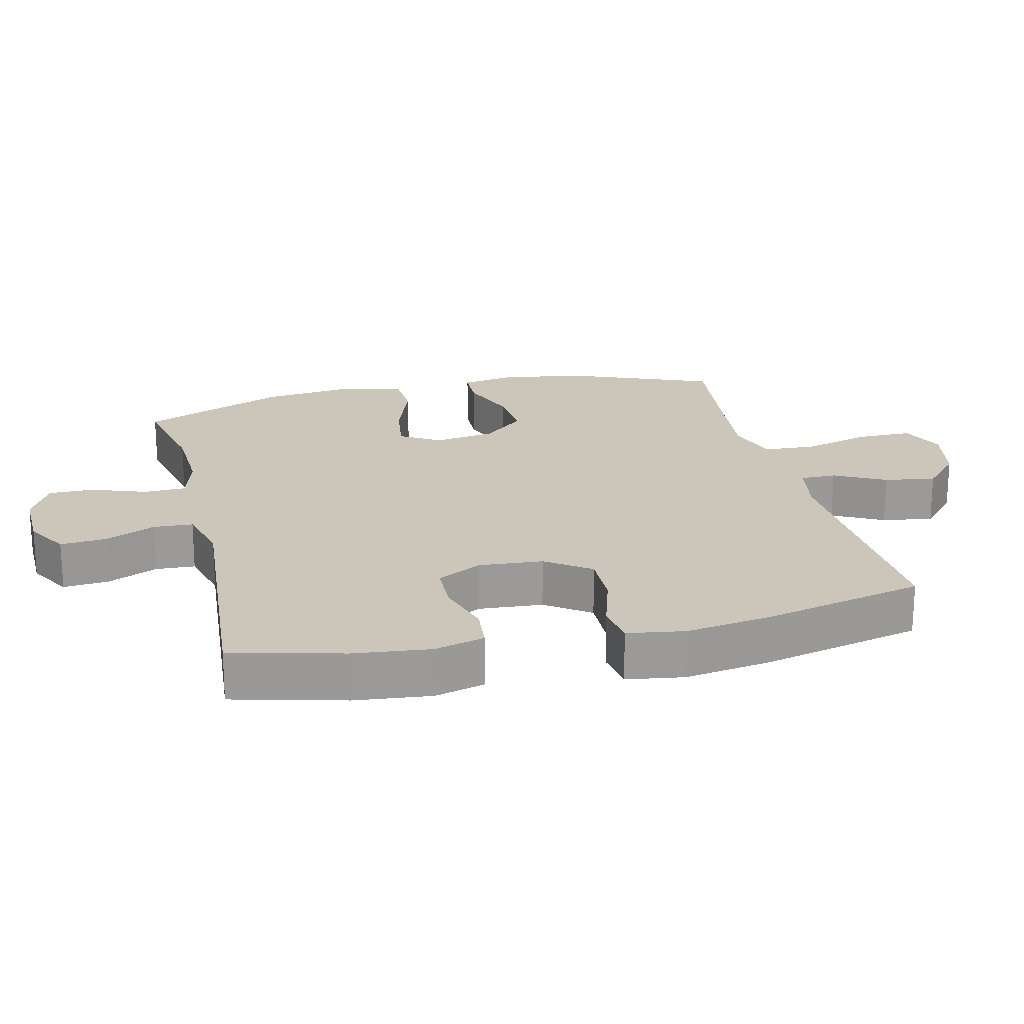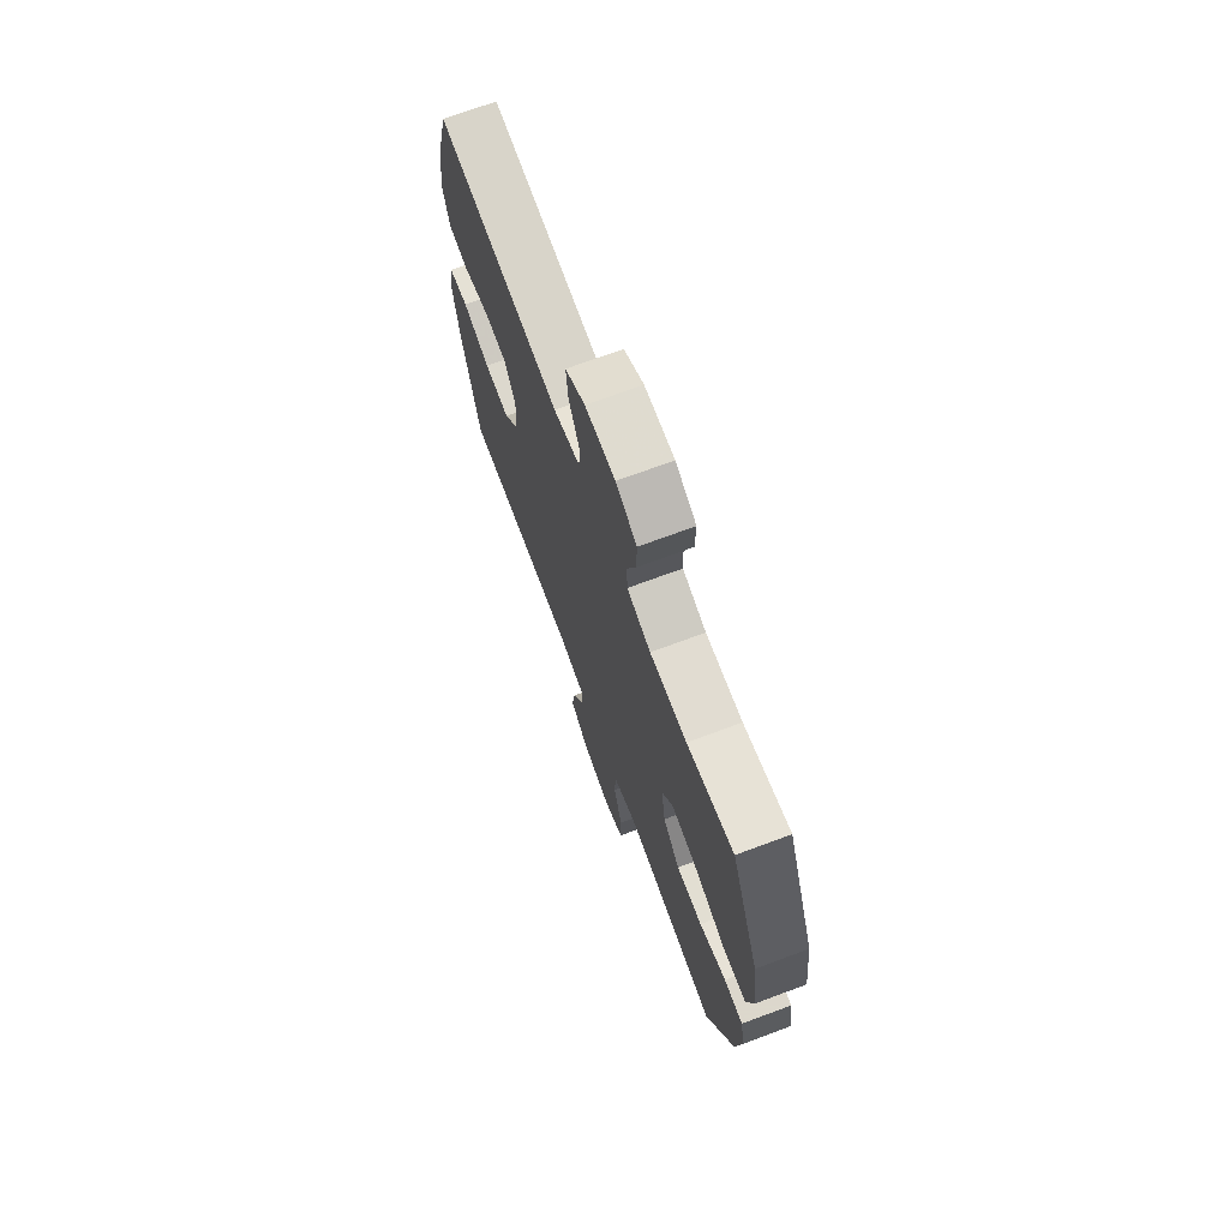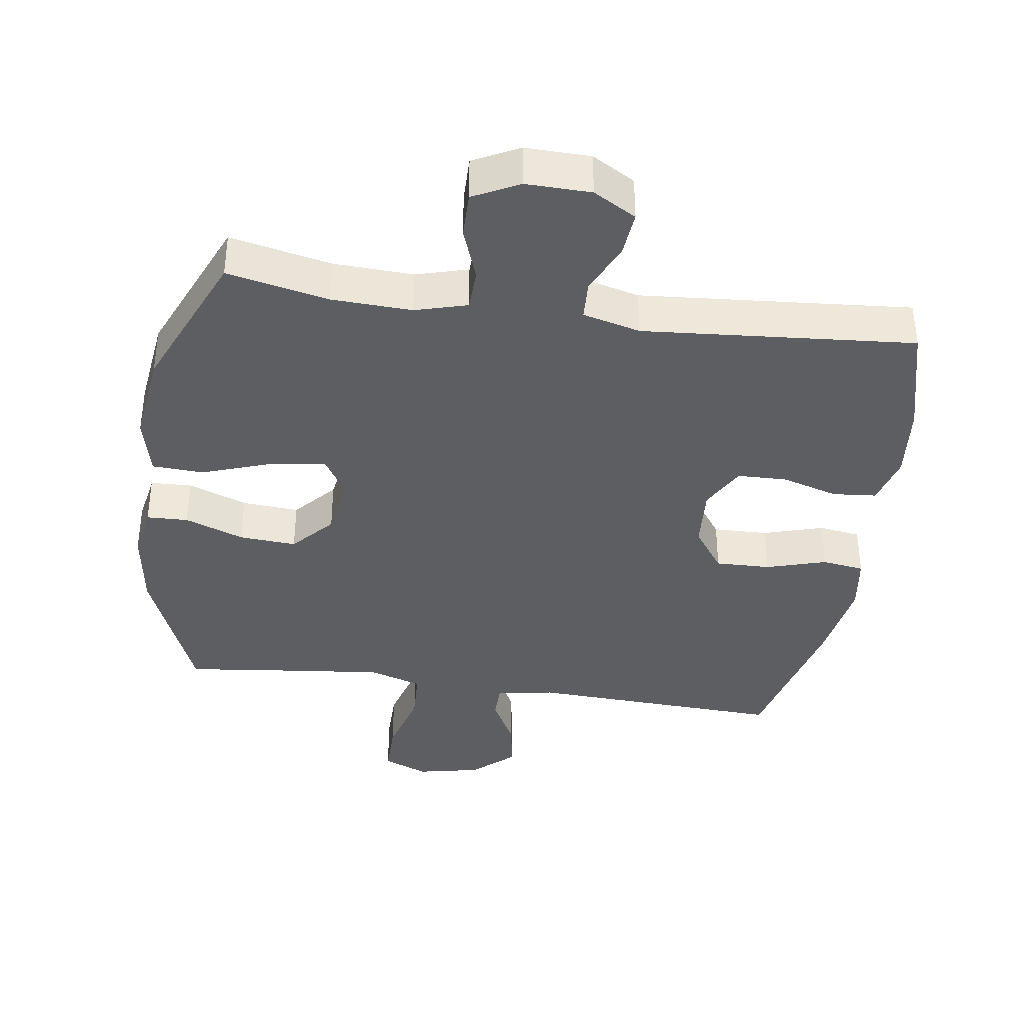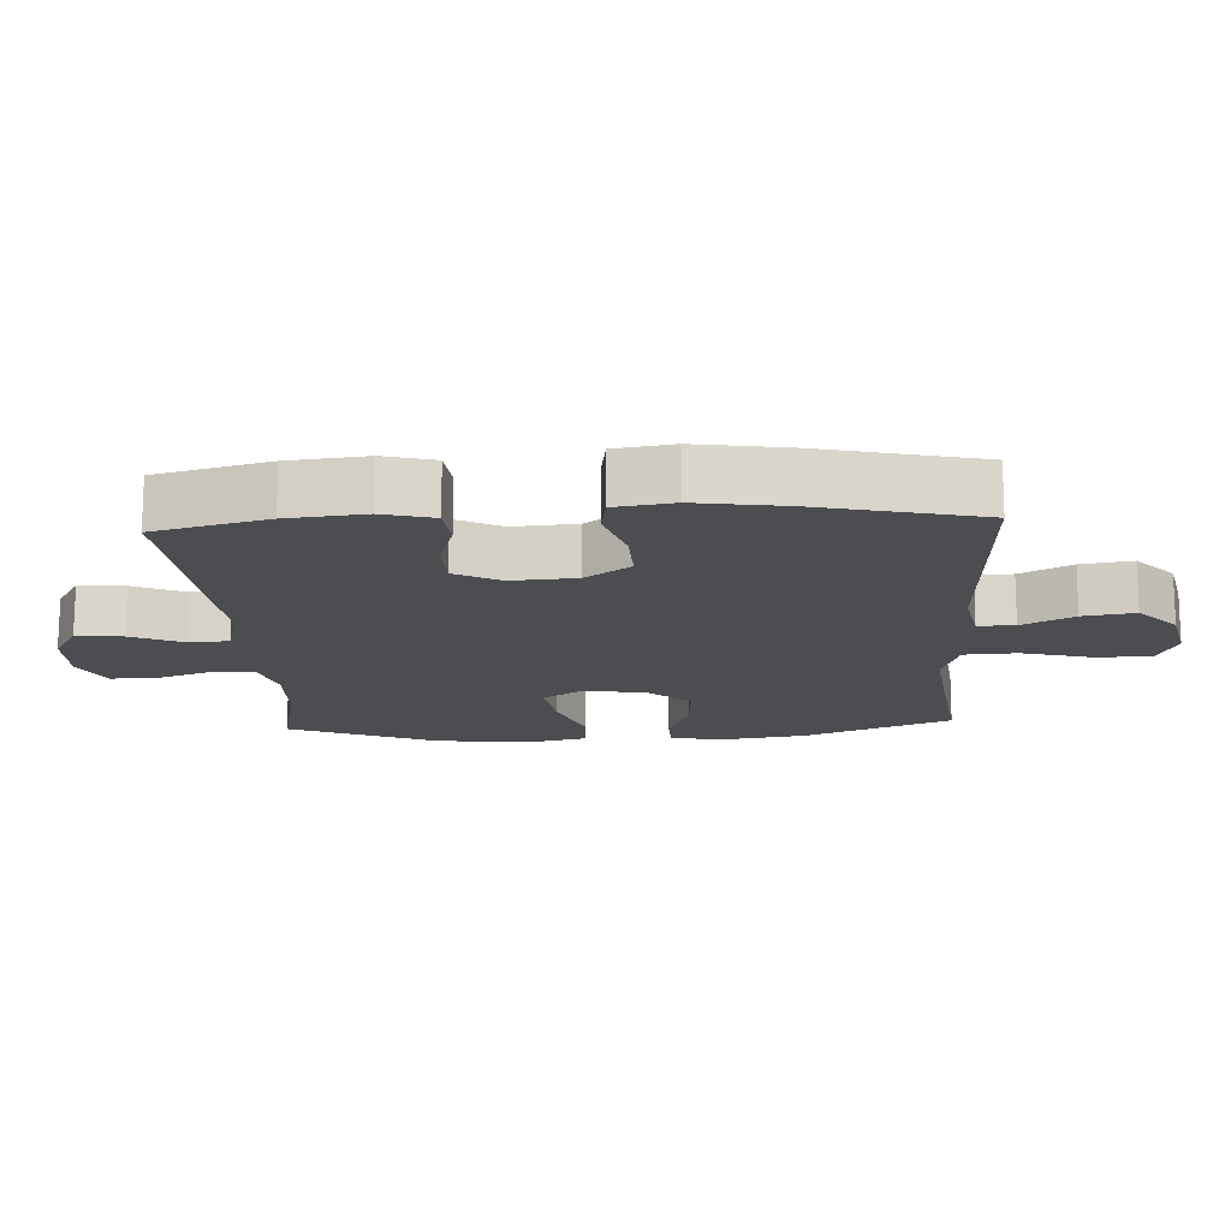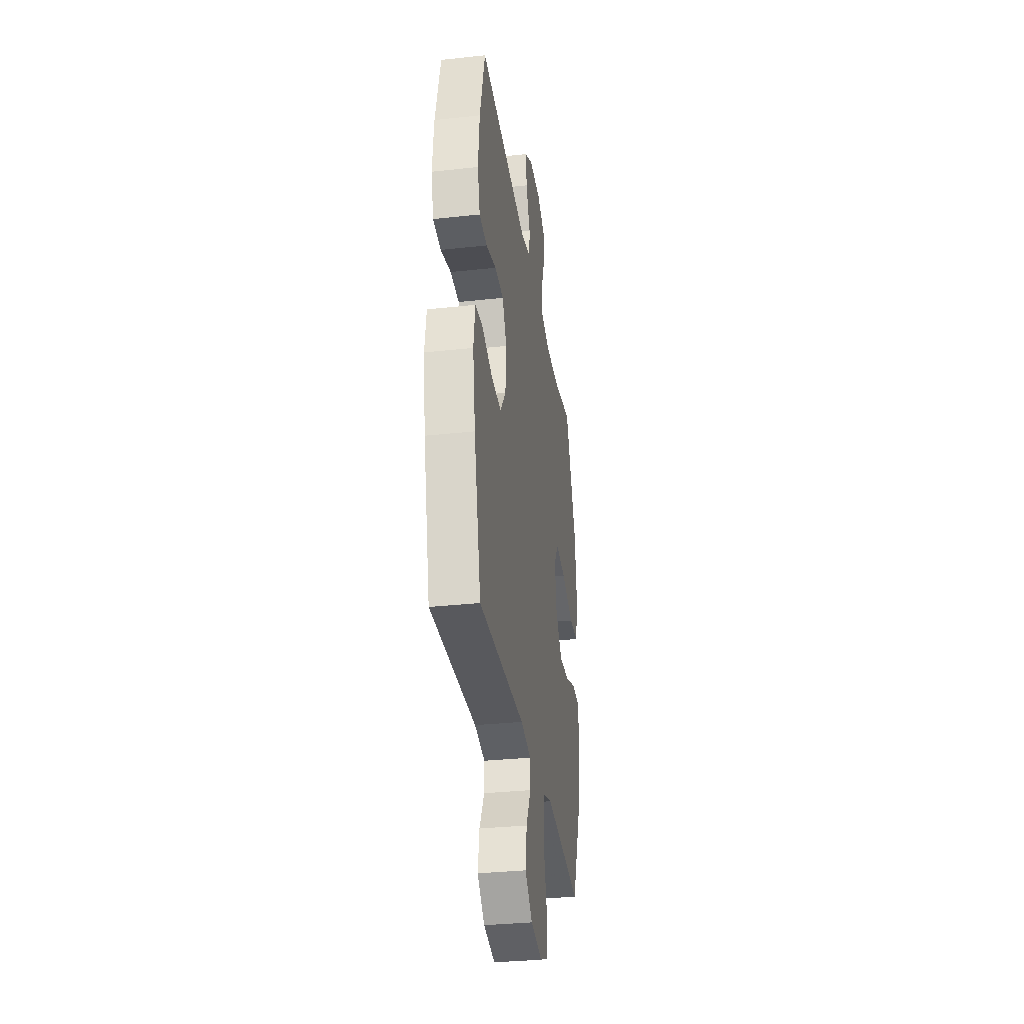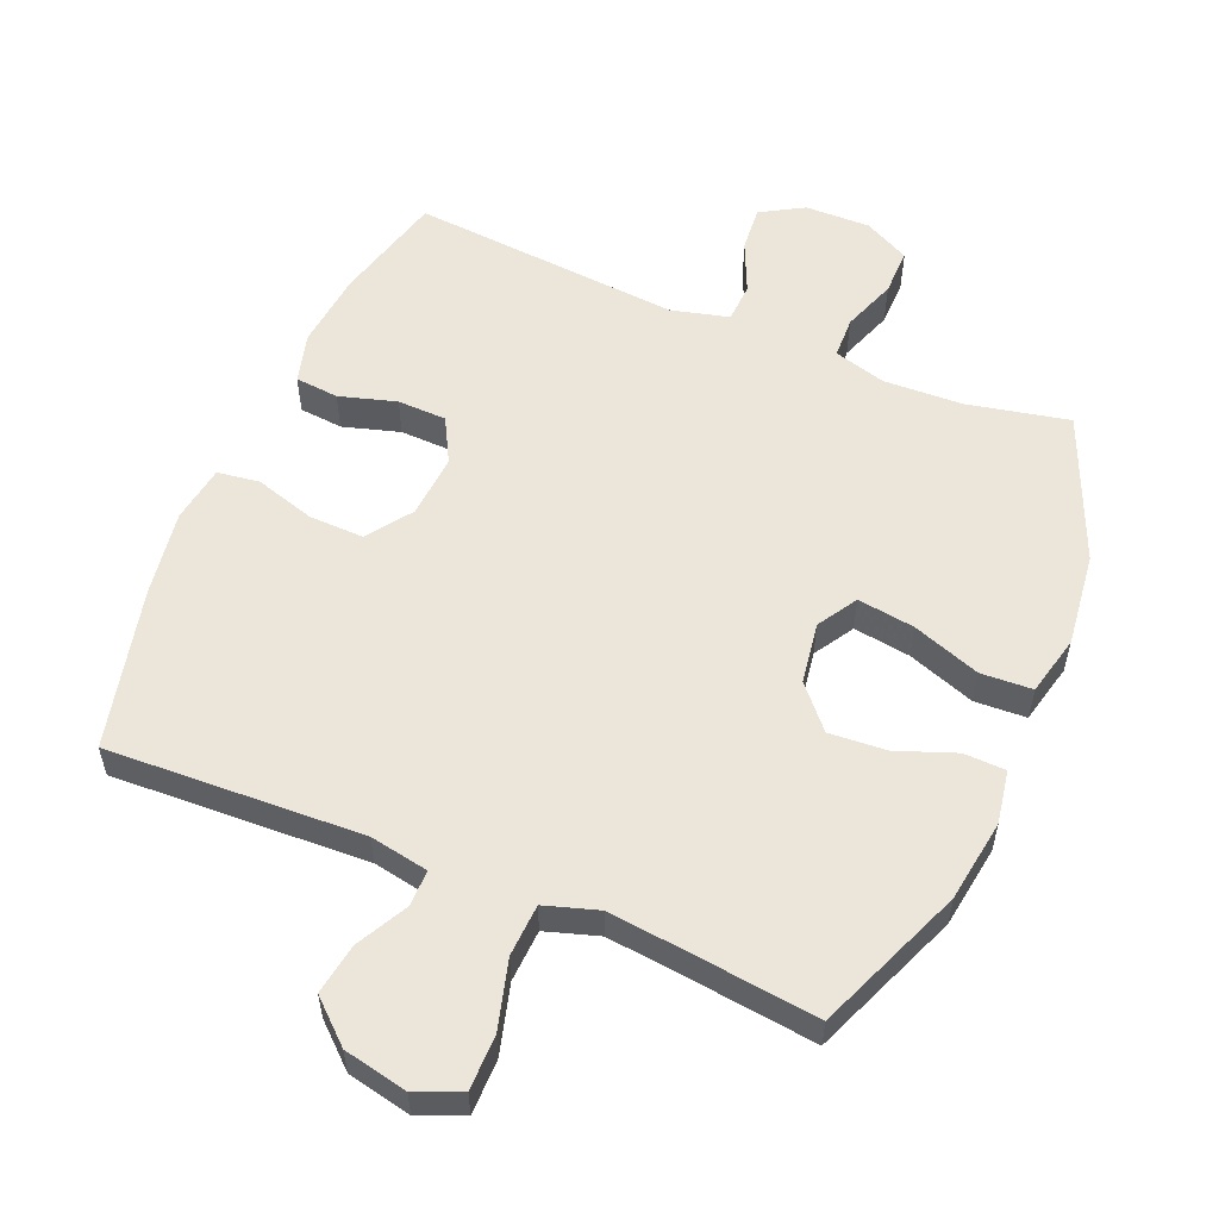
<metadata>
{"format":"obj","ext":"obj","renderer":"f3d","projection":"perspective","resolution":1024,"background":"white","views":[{"elev":20.9,"azim":76.6,"up":"+Y"},{"elev":71.2,"azim":-110.4,"up":"+Z"},{"elev":-37.8,"azim":-8.4,"up":"+Y"},{"elev":-15.6,"azim":93.2,"up":"+Y"},{"elev":-32.7,"azim":98.6,"up":"+Z"},{"elev":56.0,"azim":-157.2,"up":"+Y"}]}
</metadata>
<code>
v -0.5 0.07 0.5
v -0.349 0.07 0.468
v -0.23 0.07 0.463
v -0.153 0.07 0.485
v -0.151 0.07 0.547
v -0.18 0.07 0.627
v -0.181 0.07 0.696
v -0.113 0.07 0.731
v -0.016 0.07 0.729
v 0.048 0.07 0.692
v 0.042 0.07 0.624
v 0.008 0.07 0.548
v 0.011 0.07 0.489
v 0.097 0.07 0.467
v 0.5 0.07 0.5
v 0.543 0.07 0.334
v 0.555 0.07 0.22
v 0.535 0.07 0.145
v 0.47 0.07 0.139
v 0.385 0.07 0.164
v 0.312 0.07 0.162
v 0.276 0.07 0.095
v 0.283 0.07 0
v 0.33 0.07 -0.066
v 0.412 0.07 -0.064
v 0.501 0.07 -0.037
v 0.564 0.07 -0.046
v 0.577 0.07 -0.132
v 0.557 0.07 -0.26
v 0.5 0.07 -0.5
v 0.119 0.07 -0.483
v 0.032 0.07 -0.499
v 0.032 0.07 -0.553
v 0.072 0.07 -0.629
v 0.084 0.07 -0.705
v 0.023 0.07 -0.76
v -0.072 0.07 -0.78
v -0.139 0.07 -0.752
v -0.139 0.07 -0.67
v -0.111 0.07 -0.568
v -0.115 0.07 -0.49
v -0.194 0.07 -0.465
v -0.314 0.07 -0.478
v -0.5 0.07 -0.5
v -0.589 0.07 -0.28
v -0.607 0.07 -0.157
v -0.593 0.07 -0.078
v -0.531 0.07 -0.076
v -0.443 0.07 -0.109
v -0.358 0.07 -0.115
v -0.303 0.07 -0.053
v -0.289 0.07 0.038
v -0.325 0.07 0.097
v -0.41 0.07 0.085
v -0.511 0.07 0.049
v -0.588 0.07 0.053
v -0.609 0.07 0.143
v -0.592 0.07 0.282
v -0.5 0 0.5
v -0.349 0 0.468
v -0.23 0 0.463
v -0.153 0 0.485
v -0.151 0 0.547
v -0.18 0 0.627
v -0.181 0 0.696
v -0.113 0 0.731
v -0.016 0 0.729
v 0.048 0 0.692
v 0.042 0 0.624
v 0.008 0 0.548
v 0.011 0 0.489
v 0.097 0 0.467
v 0.5 0 0.5
v 0.543 0 0.334
v 0.555 0 0.22
v 0.535 0 0.145
v 0.47 0 0.139
v 0.385 0 0.164
v 0.312 0 0.162
v 0.276 0 0.095
v 0.283 0 0
v 0.33 0 -0.066
v 0.412 0 -0.064
v 0.501 0 -0.037
v 0.564 0 -0.046
v 0.577 0 -0.132
v 0.557 0 -0.26
v 0.5 0 -0.5
v 0.119 0 -0.483
v 0.032 0 -0.499
v 0.032 0 -0.553
v 0.072 0 -0.629
v 0.084 0 -0.705
v 0.023 0 -0.76
v -0.072 0 -0.78
v -0.139 0 -0.752
v -0.139 0 -0.67
v -0.111 0 -0.568
v -0.115 0 -0.49
v -0.194 0 -0.465
v -0.314 0 -0.478
v -0.5 0 -0.5
v -0.589 0 -0.28
v -0.607 0 -0.157
v -0.593 0 -0.078
v -0.531 0 -0.076
v -0.443 0 -0.109
v -0.358 0 -0.115
v -0.303 0 -0.053
v -0.289 0 0.038
v -0.325 0 0.097
v -0.41 0 0.085
v -0.511 0 0.049
v -0.588 0 0.053
v -0.609 0 0.143
v -0.592 0 0.282
f 58 1 2
f 57 58 2
f 56 57 2
f 55 56 2
f 54 55 2
f 53 54 2 3
f 52 53 3 4
f 51 52 4
f 47 48 49
f 46 47 49
f 45 46 49
f 44 45 49
f 43 44 49
f 42 43 49 50
f 41 42 50 51
f 38 39 40
f 37 38 40
f 36 37 40
f 35 36 40
f 34 35 40
f 33 34 40
f 32 33 40 41
f 41 51 4
f 32 41 4
f 31 32 4
f 29 30 31
f 28 29 31
f 27 28 31
f 26 27 31
f 25 26 31
f 18 19 20
f 17 18 20
f 16 17 20
f 15 16 20
f 14 15 20
f 13 14 20 21
f 10 11 12
f 9 10 12
f 8 9 12
f 7 8 12
f 6 7 12
f 5 6 12
f 5 12 13
f 13 21 22
f 5 13 22
f 4 5 22
f 24 25 31
f 23 24 31 4
f 4 22 23
f 60 59 116
f 60 116 115
f 60 115 114
f 60 114 113
f 60 113 112
f 61 60 112 111
f 62 61 111 110
f 62 110 109
f 107 106 105
f 107 105 104
f 107 104 103
f 107 103 102
f 107 102 101
f 108 107 101 100
f 109 108 100 99
f 98 97 96
f 98 96 95
f 98 95 94
f 98 94 93
f 98 93 92
f 98 92 91
f 99 98 91 90
f 62 109 99
f 62 99 90
f 62 90 89
f 89 88 87
f 89 87 86
f 89 86 85
f 89 85 84
f 89 84 83
f 78 77 76
f 78 76 75
f 78 75 74
f 78 74 73
f 78 73 72
f 79 78 72 71
f 70 69 68
f 70 68 67
f 70 67 66
f 70 66 65
f 70 65 64
f 70 64 63
f 71 70 63
f 80 79 71
f 80 71 63
f 80 63 62
f 89 83 82
f 62 89 82 81
f 81 80 62
f 1 59 60 2
f 2 60 61 3
f 3 61 62 4
f 4 62 63 5
f 5 63 64 6
f 6 64 65 7
f 7 65 66 8
f 8 66 67 9
f 9 67 68 10
f 10 68 69 11
f 11 69 70 12
f 12 70 71 13
f 13 71 72 14
f 14 72 73 15
f 15 73 74 16
f 16 74 75 17
f 17 75 76 18
f 18 76 77 19
f 19 77 78 20
f 20 78 79 21
f 21 79 80 22
f 22 80 81 23
f 23 81 82 24
f 24 82 83 25
f 25 83 84 26
f 26 84 85 27
f 27 85 86 28
f 28 86 87 29
f 29 87 88 30
f 30 88 89 31
f 31 89 90 32
f 32 90 91 33
f 33 91 92 34
f 34 92 93 35
f 35 93 94 36
f 36 94 95 37
f 37 95 96 38
f 38 96 97 39
f 39 97 98 40
f 40 98 99 41
f 41 99 100 42
f 42 100 101 43
f 43 101 102 44
f 44 102 103 45
f 45 103 104 46
f 46 104 105 47
f 47 105 106 48
f 48 106 107 49
f 49 107 108 50
f 50 108 109 51
f 51 109 110 52
f 52 110 111 53
f 53 111 112 54
f 54 112 113 55
f 55 113 114 56
f 56 114 115 57
f 57 115 116 58
f 58 116 59 1

</code>
